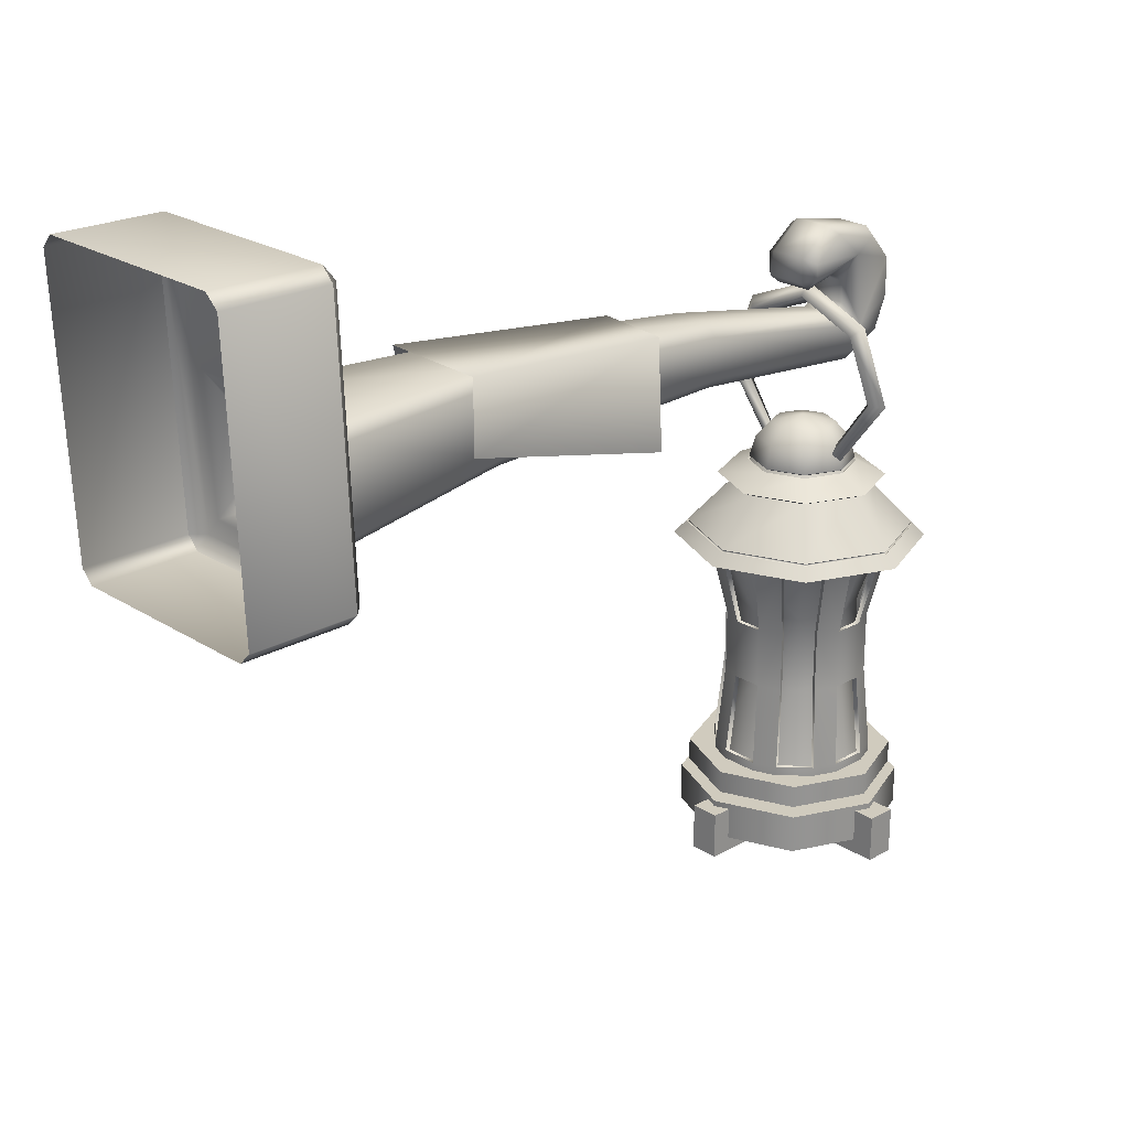
<metadata>
{"format":"obj","ext":"obj","renderer":"f3d","projection":"perspective","resolution":1024,"background":"white","views":[{"elev":23.3,"azim":-133.2,"up":"+Y"}]}
</metadata>
<code>
o Wall_Lamp
v -0.05311 -0.2676 2.294
v -0.08798 -0.2499 2.279
v -0.05315 -0.1494 2.356
v -0.08798 -0.1587 2.317
v 0.08798 -0.2499 2.279
v 0.05311 -0.2676 2.294
v 0.08798 -0.1587 2.317
v 0.05315 -0.1494 2.356
v -0.08798 -0.29 2.192
v -0.05307 -0.3254 2.197
v -0.05304 -0.1856 2.143
v -0.08798 -0.2224 2.216
v -0.05315 -0.1571 2.174
v 0.05307 -0.3254 2.197
v 0.08798 -0.29 2.192
v 0.05304 -0.1856 2.143
v 0.05315 -0.1571 2.174
v 0.08798 -0.2224 2.216
v 0.05315 -0.06682 2.131
v 0.08798 -0.01542 2.195
v 0.05315 -0.09334 2.168
v 0.05315 -0.05046 2.345
v 0.08798 -0.04876 2.317
v -0.05315 -0.05046 2.345
v -0.08798 -0.04876 2.317
v -0.05315 -0.06682 2.131
v -0.05315 -0.09334 2.168
v -0.08798 -0.01542 2.195
v 0.08798 0.05503 2.113
v 0.05315 0.07617 2.1
v 0.08798 0.02602 2.252
v 0.05315 0.04498 2.263
v -0.05315 0.04498 2.263
v -0.08798 0.02602 2.252
v -0.05315 0.07617 2.1
v -0.08798 0.05503 2.113
v -0.05315 -0.09098 2.03
v -0.08798 -0.05556 2.029
v -0.05315 -0.06436 1.994
v 0.05315 -0.09098 2.03
v 0.05315 -0.06436 1.994
v 0.08798 -0.05556 2.029
v -0.05315 0.001277 2.005
v -0.08798 -0.01167 2.026
v 0.05315 0.001277 2.005
v 0.08798 -0.01167 2.026
v -0.1733 -0.01196 0.2809
v -0.2476 0.0232 0.2442
v -0.2083 -0.04724 0.2826
v 0.2084 -0.2874 0.2955
v 0.1734 -0.3226 0.2976
v 0.2476 -0.3601 0.2638
v -0.1734 -0.3226 0.2976
v -0.2084 -0.2874 0.2955
v -0.2476 -0.3601 0.2638
v 0.2083 -0.04724 0.2826
v 0.2476 0.0232 0.2442
v 0.1733 -0.01196 0.2809
v -0.2903 0.4059 0.1941
v -0.2903 0.3633 0.2296
v -0.2903 0.4106 -0.1097
v 0.2903 0.4106 -0.1097
v 0.2903 0.3633 0.2296
v 0.2903 0.4059 0.1941
v -0.3251 -0.4111 -0.07433
v 0.3251 -0.4111 -0.07433
v 0.3251 -0.4111 0.2281
v 0.2903 -0.4111 0.2629
v -0.3251 -0.4111 0.2281
v -0.2903 -0.4111 0.2629
v -0.3251 0.3701 0.1944
v -0.3251 0.3742 -0.1069
v 0.3251 0.3742 -0.1069
v 0.3251 0.3701 0.1944
v -0.1386 -0.2429 0.846
v -0.1037 -0.278 0.8488
v -0.05306 -0.2792 1.645
v -0.08798 -0.2441 1.642
v 0.1386 -0.05313 0.8305
v 0.1036 -0.01781 0.8276
v 0.05303 -0.09389 1.63
v 0.08798 -0.1292 1.633
v -0.08798 -0.1292 1.633
v -0.05303 -0.09389 1.63
v -0.1036 -0.01781 0.8276
v -0.1386 -0.05313 0.8305
v 0.08798 -0.2441 1.642
v 0.05306 -0.2792 1.645
v 0.1037 -0.278 0.8488
v 0.1386 -0.2429 0.846
v -0.2903 -0.446 0.2281
v 0.2903 -0.446 -0.07434
v -0.2903 -0.446 -0.07434
v 0.2903 -0.446 0.2281
v -0.1527 -0.215 0.7339
v -0.1506 -0.009011 0.7341
v 0.1633 -0.009011 0.7489
v 0.1495 -0.2466 0.8039
v -0.1066 -0.3889 1.418
v -0.1066 -0.07138 1.402
v 0.09902 -0.065 1.417
v 0.1346 -0.3026 1.472
v 0 -1.506 1.874
v 0.1551 -1.506 1.938
v 0.2194 -1.506 2.093
v 0.1551 -1.506 2.249
v 0 -1.506 2.313
v -0.1551 -1.506 2.249
v -0.2194 -1.506 2.093
v -0.1551 -1.506 1.938
v 0 -0.801 1.833
v 0.1842 -0.801 1.909
v 0.2604 -0.801 2.093
v 0.1842 -0.801 2.278
v 0 -0.801 2.354
v -0.1842 -0.801 2.278
v -0.2604 -0.801 2.093
v -0.1842 -0.801 1.909
v 0 -1.255 1.918
v 0 -1.036 1.918
v -0.1244 -1.036 1.969
v -0.1241 -1.255 1.969
v -0.1755 -1.255 2.093
v -0.1759 -1.036 2.093
v -0.1244 -1.036 2.218
v -0.1241 -1.255 2.218
v 0 -1.255 2.269
v 0 -1.036 2.269
v 0.1244 -1.036 2.218
v 0.1241 -1.255 2.218
v 0.1755 -1.255 2.093
v 0.1759 -1.036 2.093
v 0.1244 -1.036 1.969
v 0.1241 -1.255 1.969
v 0.003492 -1.703 1.773
v 0.003492 -1.593 1.773
v 0.2276 -1.703 1.866
v 0.2276 -1.593 1.866
v 0.3204 -1.703 2.09
v 0.3204 -1.593 2.09
v 0.2276 -1.703 2.314
v 0.2276 -1.593 2.314
v 0.003492 -1.703 2.407
v 0.003492 -1.593 2.407
v -0.2206 -1.703 2.314
v -0.2206 -1.593 2.314
v -0.3134 -1.703 2.09
v -0.3134 -1.593 2.09
v -0.2206 -1.703 1.866
v -0.2206 -1.593 1.866
v 0.003492 -1.593 1.837
v 0.1826 -1.593 1.911
v 0.2568 -1.593 2.09
v 0.1826 -1.593 2.269
v 0.003492 -1.593 2.343
v -0.1756 -1.593 2.269
v -0.2499 -1.593 2.09
v -0.1756 -1.593 1.911
v 0.003492 -1.571 1.837
v 0.1826 -1.571 1.911
v 0.2568 -1.571 2.09
v 0.1826 -1.571 2.269
v 0.003492 -1.571 2.343
v -0.1756 -1.571 2.269
v -0.2499 -1.571 2.09
v -0.1756 -1.571 1.911
v 0.003492 -1.571 1.795
v 0.2118 -1.571 1.882
v 0.2981 -1.571 2.09
v 0.2118 -1.571 2.298
v 0.003492 -1.571 2.385
v -0.2049 -1.571 2.298
v -0.2911 -1.571 2.09
v -0.2049 -1.571 1.882
v 0.003492 -1.506 1.795
v 0.2118 -1.506 1.882
v 0.2981 -1.506 2.09
v 0.2118 -1.506 2.298
v 0.003492 -1.506 2.385
v -0.2049 -1.506 2.298
v -0.2911 -1.506 2.09
v -0.2049 -1.506 1.882
v 0.003492 -1.506 2.09
v 0.003492 -1.703 2.09
v 0.1845 -1.481 2.209
v 0.2118 -1.481 2.143
v 0.2377 -0.8617 2.148
v 0.207 -0.8617 2.223
v 0.1904 -1.243 2.132
v 0.164 -1.243 2.196
v 0.1905 -1.07 2.132
v 0.164 -1.07 2.196
v -0.1845 -1.481 2.209
v -0.2118 -1.481 2.143
v -0.2377 -0.8617 2.148
v -0.207 -0.8617 2.223
v -0.1904 -1.243 2.132
v -0.164 -1.243 2.196
v -0.1905 -1.07 2.132
v -0.164 -1.07 2.196
v 0.1845 -1.481 1.978
v 0.2118 -1.481 2.044
v 0.2377 -0.8617 2.038
v 0.207 -0.8617 1.964
v 0.1904 -1.243 2.055
v 0.164 -1.243 1.991
v 0.1905 -1.07 2.055
v 0.164 -1.07 1.991
v -0.1845 -1.481 1.978
v -0.2118 -1.481 2.044
v -0.2377 -0.8617 2.038
v -0.207 -0.8617 1.964
v -0.1904 -1.243 2.055
v -0.164 -1.243 1.991
v -0.1905 -1.07 2.055
v -0.164 -1.07 1.991
v 0.1151 -1.481 1.909
v 0.04906 -1.481 1.882
v 0.05504 -0.8617 1.856
v 0.1291 -0.8617 1.886
v 0.03876 -1.243 1.903
v 0.1021 -1.243 1.929
v 0.0388 -1.07 1.903
v 0.1022 -1.07 1.929
v 0.1151 -1.481 2.278
v 0.04906 -1.481 2.305
v 0.05504 -0.8617 2.331
v 0.1291 -0.8617 2.3
v 0.03876 -1.243 2.284
v 0.1021 -1.243 2.257
v 0.03881 -1.07 2.284
v 0.1022 -1.07 2.257
v -0.1151 -1.481 1.909
v -0.04906 -1.481 1.882
v -0.05504 -0.8617 1.856
v -0.1291 -0.8617 1.886
v -0.03876 -1.243 1.903
v -0.1021 -1.243 1.929
v -0.03881 -1.07 1.903
v -0.1022 -1.07 1.929
v -0.1151 -1.481 2.278
v -0.04906 -1.481 2.305
v -0.05504 -0.8617 2.331
v -0.1291 -0.8617 2.3
v -0.03876 -1.243 2.284
v -0.1021 -1.243 2.257
v -0.0388 -1.07 2.284
v -0.1022 -1.07 2.257
v 0.1966 -1.481 2.213
v 0.2239 -1.481 2.148
v 0.2206 -0.8617 2.228
v 0.2512 -0.8617 2.154
v 0.2657 -0.7965 2.158
v 0.2334 -0.7965 2.236
v 0.1966 -1.518 2.213
v 0.2238 -1.518 2.148
v 0.176 -1.243 2.201
v 0.1761 -1.07 2.201
v 0.2031 -1.243 2.136
v 0.2031 -1.07 2.136
v -0.1966 -1.481 2.213
v -0.2239 -1.481 2.148
v -0.2206 -0.8617 2.228
v -0.2512 -0.8617 2.154
v -0.2657 -0.7965 2.158
v -0.2334 -0.7965 2.236
v -0.1966 -1.518 2.213
v -0.2238 -1.518 2.148
v -0.176 -1.243 2.201
v -0.1761 -1.07 2.201
v -0.2031 -1.243 2.136
v -0.2031 -1.07 2.136
v 0.1966 -1.481 1.973
v 0.2239 -1.481 2.039
v 0.2206 -0.8617 1.959
v 0.2512 -0.8617 2.033
v 0.2657 -0.7965 2.029
v 0.2334 -0.7965 1.951
v 0.1966 -1.518 1.974
v 0.2238 -1.518 2.039
v 0.176 -1.243 1.986
v 0.1761 -1.07 1.986
v 0.2031 -1.243 2.051
v 0.2031 -1.07 2.051
v -0.1966 -1.481 1.973
v -0.2239 -1.481 2.039
v -0.2206 -0.8617 1.959
v -0.2512 -0.8617 2.033
v -0.2657 -0.7965 2.029
v -0.2334 -0.7965 1.951
v -0.1966 -1.518 1.974
v -0.2238 -1.518 2.039
v -0.176 -1.243 1.986
v -0.1761 -1.07 1.986
v -0.2031 -1.243 2.051
v -0.2031 -1.07 2.051
v 0.12 -1.481 1.897
v 0.05418 -1.481 1.87
v 0.1346 -0.8617 1.873
v 0.06079 -0.8617 1.842
v 0.06438 -0.7965 1.828
v 0.1424 -0.7965 1.86
v 0.1199 -1.518 1.897
v 0.05423 -1.518 1.87
v 0.1072 -1.243 1.917
v 0.1072 -1.07 1.917
v 0.04208 -1.243 1.89
v 0.04213 -1.07 1.89
v 0.12 -1.481 2.29
v 0.05418 -1.481 2.317
v 0.1346 -0.8617 2.314
v 0.06079 -0.8617 2.345
v 0.06438 -0.7965 2.359
v 0.1424 -0.7965 2.327
v 0.1199 -1.518 2.29
v 0.05423 -1.518 2.317
v 0.1072 -1.243 2.269
v 0.1072 -1.07 2.27
v 0.04208 -1.243 2.297
v 0.04213 -1.07 2.297
v -0.12 -1.481 1.897
v -0.05418 -1.481 1.87
v -0.1346 -0.8617 1.873
v -0.06079 -0.8617 1.842
v -0.06438 -0.7965 1.828
v -0.1424 -0.7965 1.86
v -0.1199 -1.518 1.897
v -0.05423 -1.518 1.87
v -0.1072 -1.243 1.917
v -0.1072 -1.07 1.917
v -0.04208 -1.243 1.89
v -0.04213 -1.07 1.89
v -0.12 -1.481 2.29
v -0.05418 -1.481 2.317
v -0.1346 -0.8617 2.314
v -0.06079 -0.8617 2.345
v -0.06438 -0.7965 2.359
v -0.1424 -0.7965 2.327
v -0.1199 -1.518 2.29
v -0.05423 -1.518 2.317
v -0.1072 -1.243 2.269
v -0.1072 -1.07 2.27
v -0.04208 -1.243 2.297
v -0.04213 -1.07 2.297
v 0 -0.6736 1.899
v 0.1377 -0.6736 1.956
v 0.1948 -0.6736 2.093
v 0.1377 -0.6736 2.231
v 0 -0.6736 2.288
v -0.1377 -0.6736 2.231
v -0.1948 -0.6736 2.093
v -0.1377 -0.6736 1.956
v -0 -0.8402 1.737
v -0.2524 -0.8402 1.841
v -0.3569 -0.8402 2.093
v -0.2524 -0.8402 2.346
v -0 -0.8402 2.45
v 0.2524 -0.8402 2.346
v 0.3569 -0.8402 2.093
v 0.2524 -0.8402 1.841
v -0 -0.7951 1.839
v -0.1797 -0.7951 1.914
v -0.2541 -0.7951 2.093
v -0.1797 -0.7951 2.273
v -0 -0.7951 2.348
v 0.1797 -0.7951 2.273
v 0.2541 -0.7951 2.093
v 0.1797 -0.7951 1.914
v 0 -0.6551 1.856
v 0.1676 -0.6551 1.926
v 0.237 -0.6551 2.093
v 0.1676 -0.6551 2.261
v 0 -0.6551 2.33
v -0.1676 -0.6551 2.261
v -0.237 -0.6551 2.093
v -0.1676 -0.6551 1.926
v 0.105 -0.6167 2.198
v 0.1013 -0.6085 2.195
v 0.1486 -0.6167 2.093
v 0.1433 -0.6085 2.093
v 0 -0.6085 1.95
v 0 -0.6167 1.945
v 0.105 -0.6167 1.988
v 0.1013 -0.6085 1.992
v 0 -0.4769 2.093
v 0 -0.498 2.003
v 0 -0.5422 1.962
v 0.06379 -0.498 2.03
v 0.09305 -0.5422 2
v 0.09022 -0.498 2.093
v 0.1316 -0.5422 2.093
v 0.06379 -0.498 2.157
v 0.09305 -0.5422 2.186
v 0 -0.498 2.184
v 0 -0.5422 2.225
v -0.06379 -0.498 2.157
v -0.09305 -0.5422 2.186
v -0.09022 -0.498 2.093
v -0.1316 -0.5422 2.093
v -0.06379 -0.498 2.03
v -0.09305 -0.5422 2
v 0.2923 -0.3839 2.093
v 0.2564 -0.3839 2.124
v 0.2329 -0.3839 2.093
v 0.2564 -0.3839 2.063
v 0.2067 -0.1772 2.093
v 0.1813 -0.2026 2.124
v 0.1647 -0.2192 2.093
v 0.1813 -0.2026 2.063
v 0 -0.09155 2.093
v 0 -0.1275 2.124
v 0 -0.151 2.093
v 0 -0.1275 2.063
v -0.2067 -0.1772 2.093
v -0.1813 -0.2026 2.124
v -0.1647 -0.2192 2.093
v -0.1813 -0.2026 2.063
v -0.2923 -0.3839 2.093
v -0.2564 -0.3839 2.124
v -0.2329 -0.3839 2.093
v -0.2564 -0.3839 2.063
v -0.1343 -0.5912 2.093
v -0.1212 -0.5674 2.114
v -0.1164 -0.5471 2.093
v -0.1212 -0.5674 2.073
v 0.1343 -0.5912 2.093
v 0.1212 -0.5674 2.114
v 0.1164 -0.5471 2.093
v 0.1212 -0.5674 2.073
v -0.03828 -1.745 1.866
v -0.03828 -1.61 1.866
v -0.03828 -1.745 1.733
v -0.03828 -1.61 1.733
v 0.04526 -1.745 1.866
v 0.04526 -1.61 1.866
v 0.04526 -1.745 1.733
v 0.04526 -1.61 1.733
v -0.03828 -1.745 2.321
v -0.03828 -1.61 2.321
v -0.03828 -1.745 2.454
v -0.03828 -1.61 2.454
v 0.04526 -1.745 2.321
v 0.04526 -1.61 2.321
v 0.04526 -1.745 2.454
v 0.04526 -1.61 2.454
v 0.2271 -1.745 2.048
v 0.2271 -1.61 2.048
v 0.3605 -1.745 2.048
v 0.3605 -1.61 2.048
v 0.2271 -1.745 2.132
v 0.2271 -1.61 2.132
v 0.3605 -1.745 2.132
v 0.3605 -1.61 2.132
v -0.2271 -1.745 2.048
v -0.2271 -1.61 2.048
v -0.3605 -1.745 2.048
v -0.3605 -1.61 2.048
v -0.2271 -1.745 2.132
v -0.2271 -1.61 2.132
v -0.3605 -1.745 2.132
v -0.3605 -1.61 2.132
v 0 -0.6132 1.939
v 0 -0.605 1.945
v 0.1052 -0.605 1.988
v 0.1089 -0.6132 1.985
v 0.1487 -0.605 2.093
v 0.154 -0.6132 2.093
v 0.1052 -0.605 2.199
v 0.1089 -0.6132 2.202
v 0 -0.605 2.242
v 0 -0.6132 2.247
v -0.1052 -0.605 2.199
v -0.1089 -0.6132 2.202
v -0.1487 -0.605 2.093
v -0.154 -0.6132 2.093
v -0.1052 -0.605 1.988
v -0.1089 -0.6132 1.985
v 0 -0.6085 2.237
v 0 -0.6167 2.242
v -0.1013 -0.6085 2.195
v -0.105 -0.6167 2.198
v -0.1433 -0.6085 2.093
v -0.1486 -0.6167 2.093
v -0.1013 -0.6085 1.992
v -0.105 -0.6167 1.988
v -0.3201 -0.8088 2.093
v -0.3156 -0.8042 2.093
v -0.2232 -0.8042 2.317
v -0.2263 -0.8088 2.32
v 0.2263 -0.8088 1.867
v 0.2232 -0.8042 1.87
v 0 -0.8042 1.778
v 0 -0.8088 1.773
v 0.2255 -0.8011 1.868
v 0.2286 -0.8057 1.865
v 0 -0.8057 1.77
v 0 -0.8011 1.775
v -0.2286 -0.8057 1.865
v -0.2255 -0.8011 1.868
v -0.3189 -0.8011 2.093
v -0.3233 -0.8057 2.093
v -0.2286 -0.8057 2.322
v -0.2255 -0.8011 2.319
v 0 -0.8011 2.412
v 0 -0.8057 2.417
v 0.2286 -0.8057 2.322
v 0.2255 -0.8011 2.319
v 0.3189 -0.8011 2.093
v 0.3233 -0.8057 2.093
v 0.2263 -0.8088 2.32
v 0.2232 -0.8042 2.317
v 0 -0.8042 2.409
v 0 -0.8088 2.414
v 0.3156 -0.8042 2.093
v 0.3201 -0.8088 2.093
v -0.2263 -0.8088 1.867
v -0.2232 -0.8042 1.87
f 53 51 89 76
f 7 18 20 23
f 10 14 6 1
f 3 8 22 24
f 12 4 25 28
f 23 20 29 31
f 63 57 52 68
f 6 8 3 1
f 28 36 44 38
f 87 82 18 15
f 77 88 14 10
f 15 18 7 5
f 35 30 45 43
f 29 20 42 46
f 30 35 33 32
f 28 25 34 36
f 41 39 43 45
f 24 22 32 33
f 19 26 37 40
f 66 73 74 67
f 75 86 49 54
f 9 12 83 78
f 48 57 63 60
f 69 71 72 65
f 74 63 68 67
f 62 61 59 64
f 50 56 79 90
f 58 47 85 80
f 48 60 70 55
f 17 13 27 21
f 52 55 70 68
f 88 77 76 89
f 84 81 80 85
f 82 87 90 79
f 81 84 11 16
f 93 92 94 91
f 86 75 78 83
f 11 12 13
f 16 17 18
f 19 20 21
f 26 27 28
f 37 38 39
f 40 41 42
f 47 48 49
f 50 51 52
f 53 54 55
f 56 57 58
f 59 71 60
f 64 63 74
f 70 69 91
f 68 94 67
f 10 1 2 9
f 1 3 4 2
f 8 6 5 7
f 6 14 15 5
f 13 17 16 11
f 26 19 21 27
f 7 23 22 8
f 25 4 3 24
f 12 28 27 13
f 20 18 17 21
f 30 32 31 29
f 33 35 36 34
f 24 33 34 25
f 32 22 23 31
f 39 41 40 37
f 43 39 38 44
f 41 45 46 42
f 35 43 44 36
f 37 26 28 38
f 29 46 45 30
f 42 20 19 40
f 56 50 52 57
f 51 53 55 52
f 47 58 57 48
f 48 55 54 49
f 60 63 64 59
f 71 69 70 60
f 59 61 72 71
f 62 64 74 73
f 84 85 86 83
f 76 77 78 75
f 80 81 82 79
f 88 89 90 87
f 77 10 9 78
f 11 84 83 12
f 75 54 53 76
f 50 90 89 51
f 85 47 49 86
f 87 15 14 88
f 81 16 18 82
f 79 56 58 80
f 68 70 91 94
f 94 92 66 67
f 93 91 69 65
f 2 4 12 9
f 96 100 101 97
f 97 101 102 98
f 95 99 100 96
f 116 125 128 115
f 114 129 132 113
f 123 122 110 109
f 127 126 108 107
f 131 130 106 105
f 119 134 104 103
f 111 120 121 118
f 134 131 105 104
f 130 127 107 106
f 126 123 109 108
f 113 132 133 112
f 115 128 129 114
f 117 124 125 116
f 112 133 120 111
f 133 134 119 120
f 129 130 131 132
f 125 126 127 128
f 121 122 123 124
f 132 131 134 133
f 128 127 130 129
f 124 123 126 125
f 120 119 122 121
f 103 110 122 119
f 260 252 251 258
f 135 136 138 137
f 137 138 140 139
f 139 140 142 141
f 141 142 144 143
f 143 144 146 145
f 145 146 148 147
f 147 148 150 149
f 149 150 136 135
f 142 140 153 154
f 148 146 156 157
f 138 136 151 152
f 144 142 154 155
f 150 148 157 158
f 140 138 152 153
f 146 144 155 156
f 136 150 158 151
f 158 157 165 166
f 156 155 163 164
f 154 153 161 162
f 152 151 159 160
f 151 158 166 159
f 157 156 164 165
f 155 154 162 163
f 153 152 160 161
f 161 160 168 169
f 166 165 173 174
f 164 163 171 172
f 162 161 169 170
f 160 159 167 168
f 159 166 174 167
f 165 164 172 173
f 163 162 170 171
f 167 174 182 175
f 173 172 180 181
f 171 170 178 179
f 169 168 176 177
f 174 173 181 182
f 172 171 179 180
f 170 169 177 178
f 168 167 175 176
f 175 183 177 176
f 183 179 178 177
f 182 181 183 175
f 181 180 179 183
f 135 184 147 149
f 184 143 145 147
f 137 139 184 135
f 139 141 143 184
f 276 277 253 252
f 274 250 256 280
f 252 253 254 251
f 250 249 255 256
f 315 255 249 309
f 257 249 250 259
f 260 259 283 284
f 263 335 338 266
f 288 264 265 289
f 286 292 268 262
f 264 263 266 265
f 262 268 267 261
f 339 333 261 267
f 271 262 261 269
f 296 295 271 272
f 271 269 270 272
f 275 299 302 278
f 303 297 273 279
f 276 275 278 277
f 274 280 279 273
f 283 281 282 284
f 259 260 258 257
f 283 274 273 281
f 296 288 287 294
f 272 270 263 264
f 290 326 323 287
f 327 291 285 321
f 288 289 290 287
f 286 285 291 292
f 295 296 294 293
f 293 285 286 295
f 308 300 299 306
f 284 282 275 276
f 324 325 301 300
f 322 298 304 328
f 300 301 302 299
f 298 297 303 304
f 336 312 313 337
f 305 297 298 307
f 308 307 331 332
f 334 340 316 310
f 312 311 314 313
f 310 316 315 309
f 241 193 261 333
f 319 310 309 317
f 344 343 319 320
f 319 317 318 320
f 324 323 326 325
f 322 328 327 321
f 331 329 330 332
f 307 308 306 305
f 331 322 321 329
f 344 336 335 342
f 320 318 311 312
f 336 337 338 335
f 334 333 339 340
f 343 344 342 341
f 341 333 334 343
f 222 217 297 305
f 332 330 323 324
f 247 243 336 344
f 192 190 257 258
f 220 224 306 299
f 219 235 324 300
f 191 187 252 260
f 212 216 294 287
f 223 219 300 308
f 242 245 343 334
f 246 241 333 341
f 186 189 259 250
f 214 209 285 293
f 244 248 342 335
f 190 185 249 257
f 239 223 308 332
f 234 218 298 322
f 188 192 258 251
f 231 247 344 320
f 221 237 331 307
f 217 201 273 297
f 238 240 330 329
f 245 229 319 343
f 210 213 295 286
f 207 191 260 284
f 216 214 293 294
f 240 236 323 330
f 215 211 288 296
f 228 188 251 311
f 187 203 276 252
f 189 205 283 259
f 233 238 329 321
f 206 208 282 281
f 185 225 309 249
f 202 186 250 274
f 196 244 335 263
f 204 220 299 275
f 199 215 296 272
f 243 227 312 336
f 237 234 322 331
f 208 204 275 282
f 213 197 271 295
f 235 239 332 324
f 201 206 281 273
f 205 202 274 283
f 209 233 321 285
f 226 242 334 310
f 236 212 287 323
f 211 195 264 288
f 230 232 318 317
f 203 207 284 276
f 194 210 286 262
f 232 228 311 318
f 225 230 317 309
f 198 200 270 269
f 200 196 263 270
f 193 198 269 261
f 229 226 310 319
f 227 231 320 312
f 197 194 262 271
f 224 222 305 306
f 195 199 272 264
f 248 246 341 342
f 218 221 307 298
f 254 314 311 251
f 464 389 391 466
f 354 355 501 498
f 356 357 505 502
f 358 359 509 506
f 353 354 498 496
f 494 497 345 346
f 357 358 506 505
f 355 356 502 501
f 497 499 352 345
f 359 358 366 367
f 356 355 363 364
f 360 359 367 368
f 357 356 364 365
f 353 360 368 361
f 354 353 361 362
f 358 357 365 366
f 355 354 362 363
f 349 348 372 373
f 347 346 370 371
f 352 351 375 376
f 350 349 373 374
f 348 347 371 372
f 346 345 369 370
f 345 352 376 369
f 351 350 374 375
f 474 399 401 476
f 470 395 397 472
f 466 391 393 468
f 472 397 399 474
f 383 382 381 384
f 468 393 395 470
f 476 401 387 463
f 464 463 387 389
f 398 396 385
f 394 392 385
f 386 400 385
f 390 388 385
f 400 398 385
f 396 394 385
f 392 390 385
f 375 374 473 475
f 373 372 469 471
f 371 370 465 467
f 376 375 475 477
f 374 373 471 473
f 372 371 467 469
f 370 369 462 465
f 369 376 477 462
f 389 387 386 388
f 391 389 388 390
f 393 391 390 392
f 395 393 392 394
f 397 395 394 396
f 399 397 396 398
f 401 399 398 400
f 387 401 400 386
f 388 386 385
f 402 406 407 403
f 403 407 408 404
f 404 408 409 405
f 405 409 406 402
f 406 410 411 407
f 407 411 412 408
f 408 412 413 409
f 409 413 410 406
f 410 414 415 411
f 411 415 416 412
f 412 416 417 413
f 413 417 414 410
f 414 418 419 415
f 415 419 420 416
f 416 420 421 417
f 417 421 418 414
f 418 422 423 419
f 419 423 424 420
f 420 424 425 421
f 421 425 422 418
f 426 402 403 427
f 427 403 404 428
f 428 404 405 429
f 429 405 402 426
f 430 431 433 432
f 432 433 437 436
f 436 437 435 434
f 434 435 431 430
f 432 436 434 430
f 437 433 431 435
f 438 440 441 439
f 440 444 445 441
f 444 442 443 445
f 442 438 439 443
f 440 438 442 444
f 445 443 439 441
f 446 447 449 448
f 448 449 453 452
f 452 453 451 450
f 450 451 447 446
f 448 452 450 446
f 453 449 447 451
f 454 456 457 455
f 456 460 461 457
f 460 458 459 461
f 458 454 455 459
f 456 454 458 460
f 461 459 455 457
f 474 476 484 482
f 464 466 380 384
f 477 475 483 485
f 467 465 383 379
f 468 470 478 378
f 471 469 377 479
f 472 474 482 480
f 463 464 384 381
f 379 383 384 380
f 377 379 380 378
f 479 377 378 478
f 481 479 478 480
f 483 481 480 482
f 485 483 482 484
f 382 485 484 381
f 473 471 479 481
f 462 477 485 382
f 470 472 480 478
f 469 467 379 377
f 476 463 381 484
f 465 462 382 383
f 466 468 378 380
f 475 473 481 483
f 508 494 346 347
f 503 504 349 350
f 507 508 347 348
f 360 353 496 495
f 499 500 351 352
f 492 491 490 493
f 504 507 348 349
f 500 503 350 351
f 509 495 490 515
f 502 505 513 489
f 504 503 488 512
f 503 500 487 488
f 494 508 514 491
f 506 509 515 510
f 505 506 510 513
f 508 507 511 514
f 359 360 495 509
f 488 487 486 489
f 511 512 513 510
f 491 514 515 490
f 517 492 493 516
f 514 511 510 515
f 512 488 489 513
f 487 517 516 486
f 501 502 489 486
f 500 499 517 487
f 498 501 486 516
f 497 494 491 492
f 499 497 492 517
f 507 504 512 511
f 496 498 516 493
f 495 496 493 490
f 118 121 124 117

</code>
